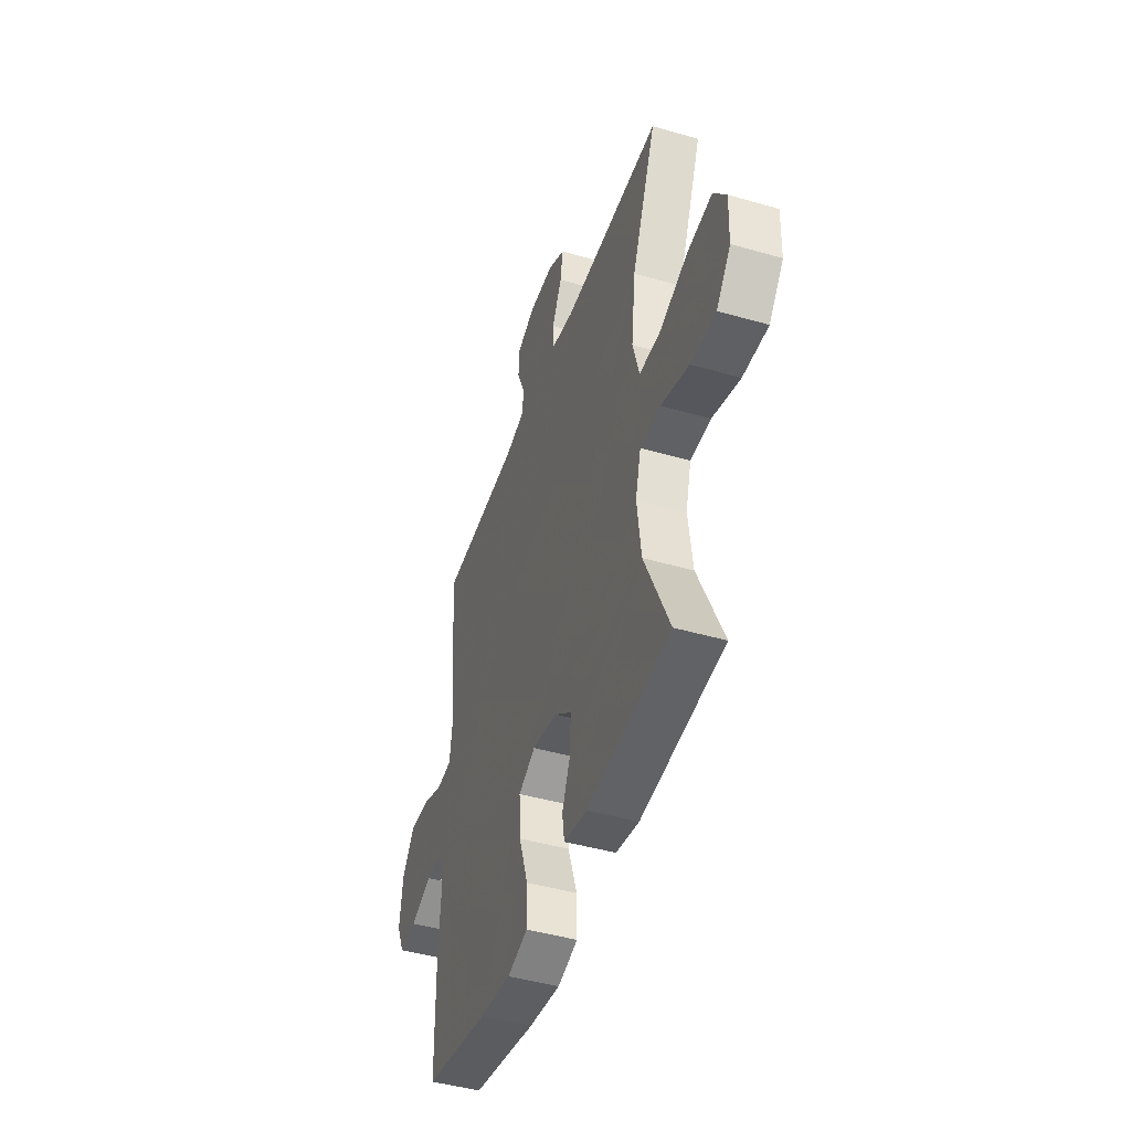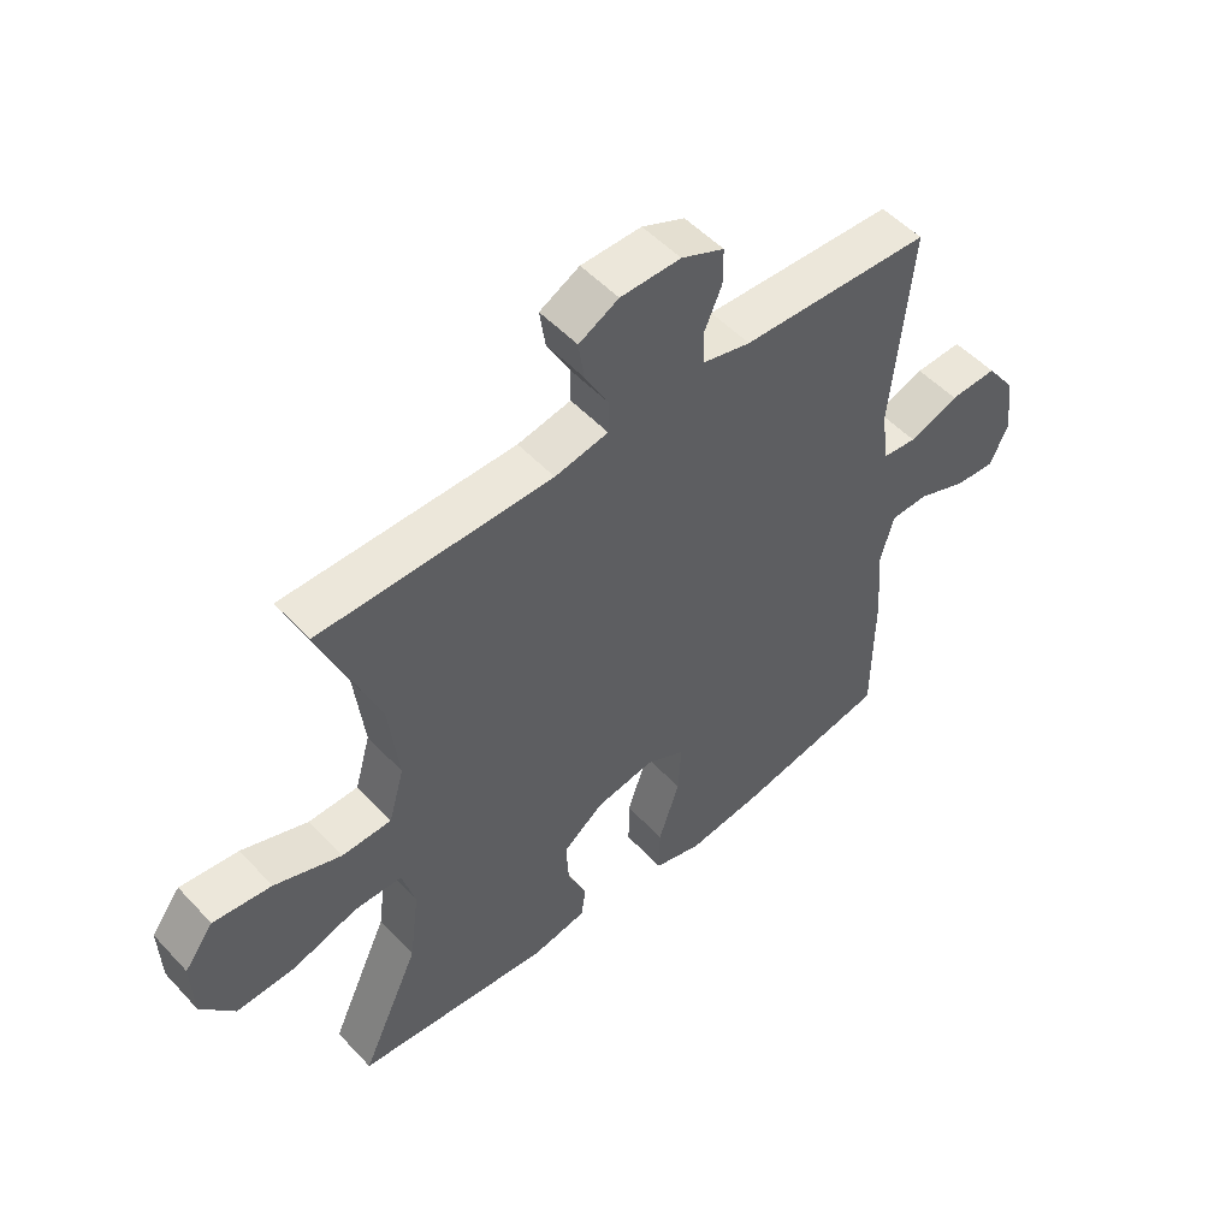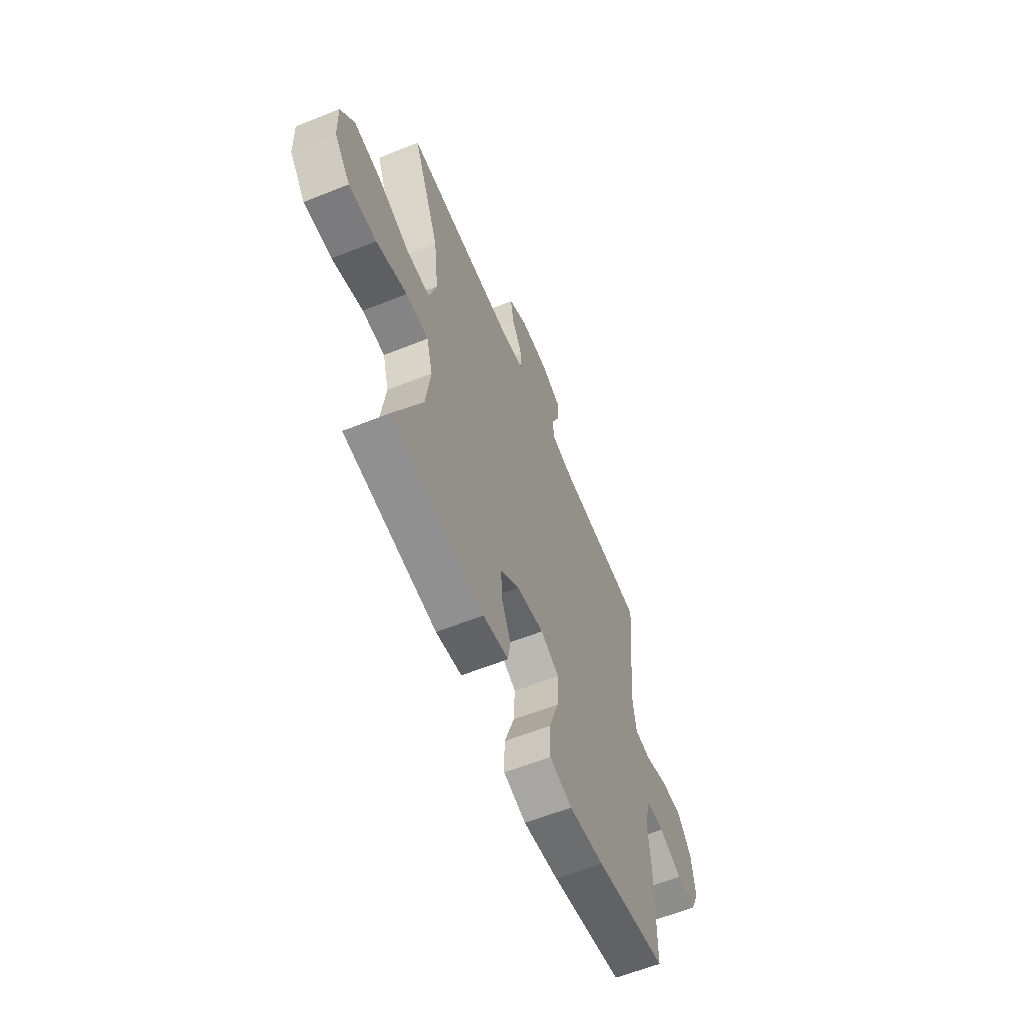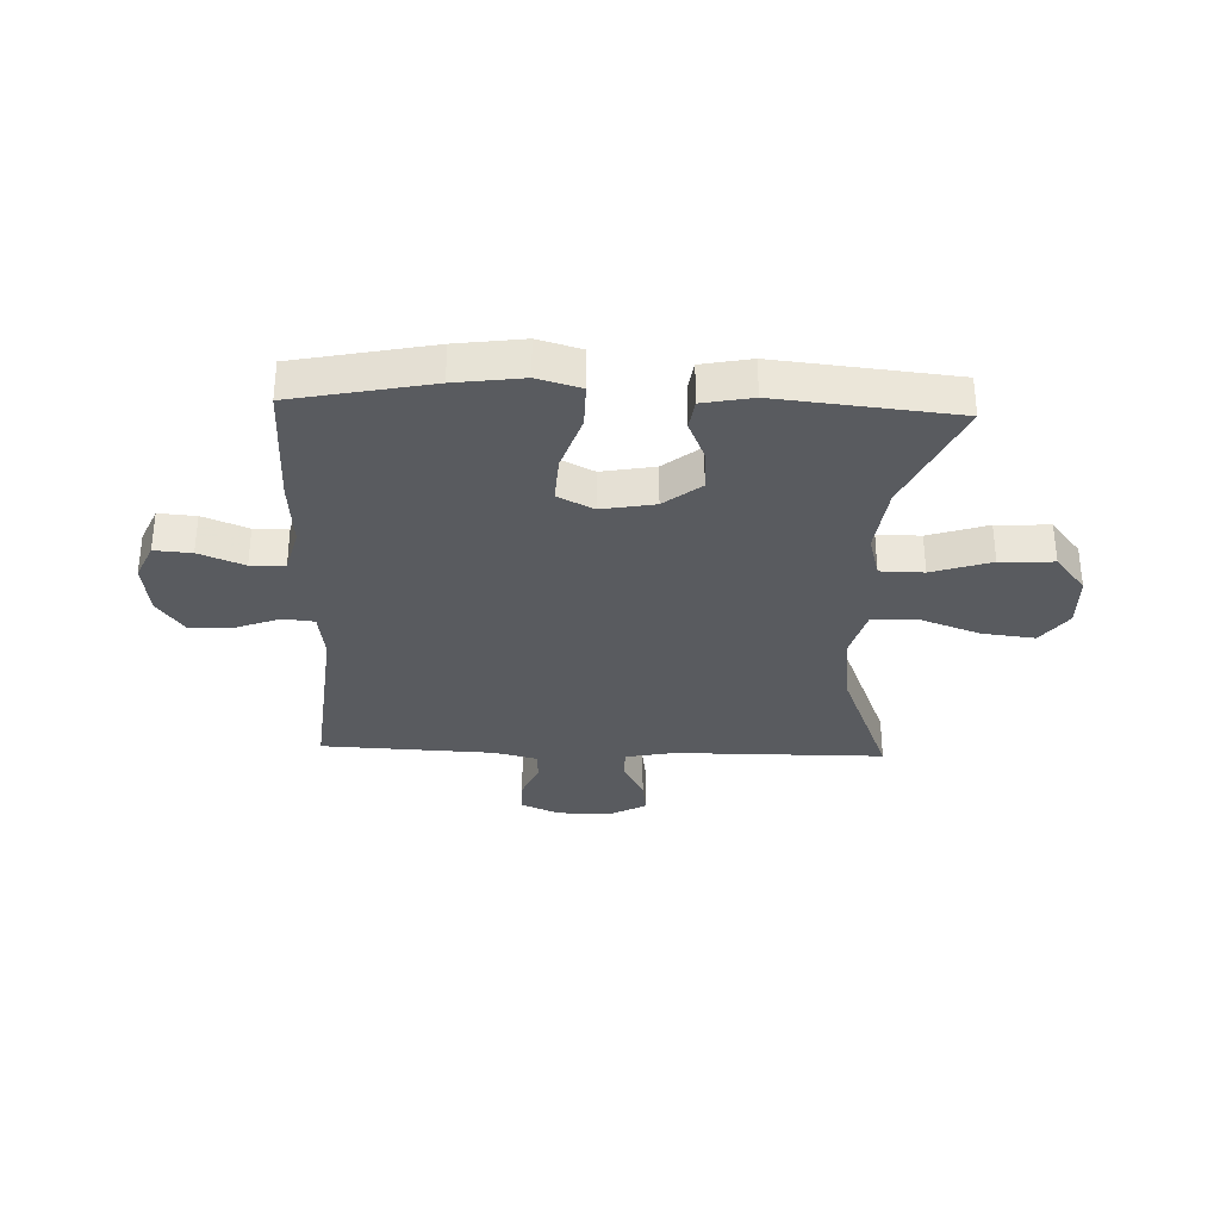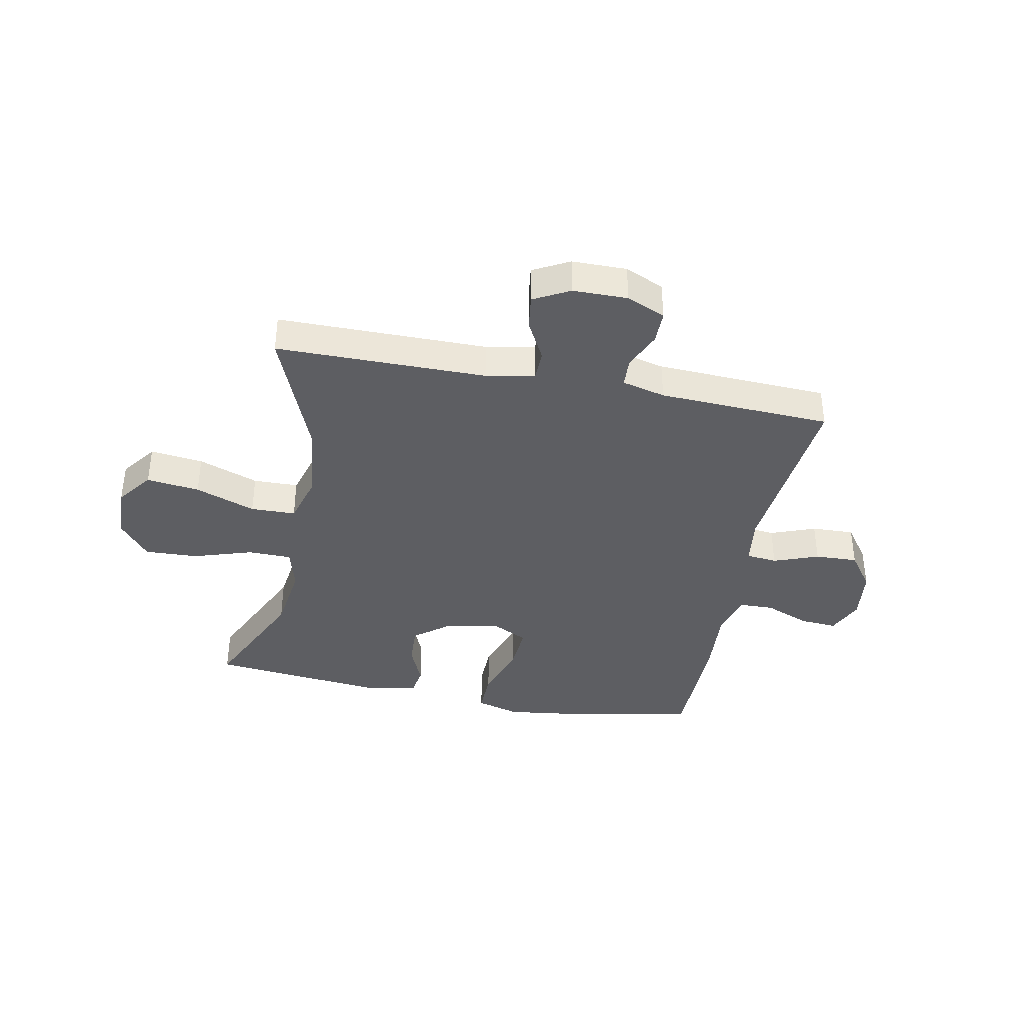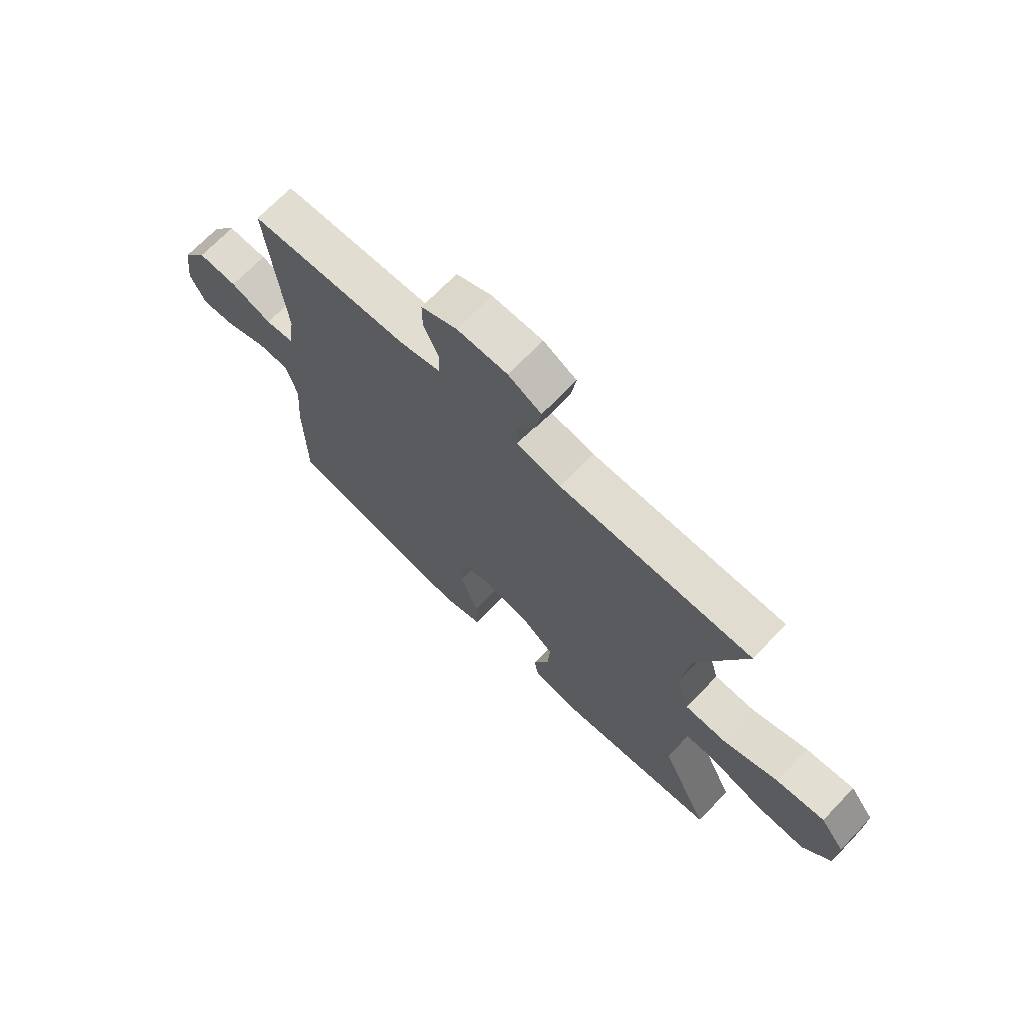
<metadata>
{"format":"obj","ext":"obj","renderer":"f3d","projection":"perspective","resolution":1024,"background":"white","views":[{"elev":-44.8,"azim":-108.5,"up":"+Z"},{"elev":51.8,"azim":-41.4,"up":"+Z"},{"elev":-60.7,"azim":-67.7,"up":"+Z"},{"elev":-32.5,"azim":177.9,"up":"+Y"},{"elev":-38.4,"azim":-11.2,"up":"+Y"},{"elev":69.6,"azim":-136.2,"up":"+Z"}]}
</metadata>
<code>
v -0.5 0.07 0.5
v -0.127 0.07 0.502
v -0.041 0.07 0.519
v -0.04 0.07 0.572
v -0.078 0.07 0.643
v -0.087 0.07 0.705
v -0.023 0.07 0.739
v 0.074 0.07 0.74
v 0.143 0.07 0.71
v 0.143 0.07 0.651
v 0.114 0.07 0.584
v 0.117 0.07 0.532
v 0.194 0.07 0.513
v 0.5 0.07 0.5
v 0.468 0.07 0.171
v 0.48 0.07 0.085
v 0.535 0.07 0.079
v 0.615 0.07 0.109
v 0.691 0.07 0.112
v 0.738 0.07 0.047
v 0.75 0.07 -0.048
v 0.721 0.07 -0.113
v 0.655 0.07 -0.108
v 0.575 0.07 -0.076
v 0.514 0.07 -0.078
v 0.493 0.07 -0.157
v 0.502 0.07 -0.279
v 0.5 0.07 -0.5
v 0.256 0.07 -0.549
v 0.136 0.07 -0.565
v 0.059 0.07 -0.543
v 0.06 0.07 -0.465
v 0.094 0.07 -0.364
v 0.099 0.07 -0.281
v 0.035 0.07 -0.249
v -0.059 0.07 -0.266
v -0.124 0.07 -0.317
v -0.12 0.07 -0.389
v -0.089 0.07 -0.462
v -0.097 0.07 -0.515
v -0.185 0.07 -0.532
v -0.5 0.07 -0.5
v -0.406 0.07 -0.295
v -0.39 0.07 -0.173
v -0.411 0.07 -0.096
v -0.488 0.07 -0.095
v -0.593 0.07 -0.129
v -0.688 0.07 -0.133
v -0.742 0.07 -0.066
v -0.745 0.07 0.03
v -0.698 0.07 0.093
v -0.604 0.07 0.082
v -0.497 0.07 0.043
v -0.417 0.07 0.045
v -0.392 0.07 0.133
v -0.408 0.07 0.27
v -0.5 0 0.5
v -0.127 0 0.502
v -0.041 0 0.519
v -0.04 0 0.572
v -0.078 0 0.643
v -0.087 0 0.705
v -0.023 0 0.739
v 0.074 0 0.74
v 0.143 0 0.71
v 0.143 0 0.651
v 0.114 0 0.584
v 0.117 0 0.532
v 0.194 0 0.513
v 0.5 0 0.5
v 0.468 0 0.171
v 0.48 0 0.085
v 0.535 0 0.079
v 0.615 0 0.109
v 0.691 0 0.112
v 0.738 0 0.047
v 0.75 0 -0.048
v 0.721 0 -0.113
v 0.655 0 -0.108
v 0.575 0 -0.076
v 0.514 0 -0.078
v 0.493 0 -0.157
v 0.502 0 -0.279
v 0.5 0 -0.5
v 0.256 0 -0.549
v 0.136 0 -0.565
v 0.059 0 -0.543
v 0.06 0 -0.465
v 0.094 0 -0.364
v 0.099 0 -0.281
v 0.035 0 -0.249
v -0.059 0 -0.266
v -0.124 0 -0.317
v -0.12 0 -0.389
v -0.089 0 -0.462
v -0.097 0 -0.515
v -0.185 0 -0.532
v -0.5 0 -0.5
v -0.406 0 -0.295
v -0.39 0 -0.173
v -0.411 0 -0.096
v -0.488 0 -0.095
v -0.593 0 -0.129
v -0.688 0 -0.133
v -0.742 0 -0.066
v -0.745 0 0.03
v -0.698 0 0.093
v -0.604 0 0.082
v -0.497 0 0.043
v -0.417 0 0.045
v -0.392 0 0.133
v -0.408 0 0.27
f 50 51 52 53
f 50 53 54
f 49 50 54
f 46 47 48 49
f 45 46 49 54
f 44 45 54 55
f 40 41 42 43
f 38 39 40 43
f 37 38 43 44
f 36 37 44 55
f 30 31 32 33
f 30 33 34
f 29 30 34
f 26 27 28 29
f 25 26 29 34
f 21 22 23 24
f 21 24 25
f 20 21 25
f 17 18 19 20
f 16 17 20 25
f 13 14 15
f 12 13 15 16
f 8 9 10 11
f 8 11 12
f 7 8 12
f 4 5 6 7
f 3 4 7 12
f 2 3 12 16
f 56 1 2 16
f 35 36 55 56
f 34 35 56
f 16 25 34 56
f 109 108 107 106
f 110 109 106
f 110 106 105
f 105 104 103 102
f 110 105 102 101
f 111 110 101 100
f 99 98 97 96
f 99 96 95 94
f 100 99 94 93
f 111 100 93 92
f 89 88 87 86
f 90 89 86
f 90 86 85
f 85 84 83 82
f 90 85 82 81
f 80 79 78 77
f 81 80 77
f 81 77 76
f 76 75 74 73
f 81 76 73 72
f 71 70 69
f 72 71 69 68
f 67 66 65 64
f 68 67 64
f 68 64 63
f 63 62 61 60
f 68 63 60 59
f 72 68 59 58
f 72 58 57 112
f 112 111 92 91
f 112 91 90
f 112 90 81 72
f 1 57 58 2
f 2 58 59 3
f 3 59 60 4
f 4 60 61 5
f 5 61 62 6
f 6 62 63 7
f 7 63 64 8
f 8 64 65 9
f 9 65 66 10
f 10 66 67 11
f 11 67 68 12
f 12 68 69 13
f 13 69 70 14
f 14 70 71 15
f 15 71 72 16
f 16 72 73 17
f 17 73 74 18
f 18 74 75 19
f 19 75 76 20
f 20 76 77 21
f 21 77 78 22
f 22 78 79 23
f 23 79 80 24
f 24 80 81 25
f 25 81 82 26
f 26 82 83 27
f 27 83 84 28
f 28 84 85 29
f 29 85 86 30
f 30 86 87 31
f 31 87 88 32
f 32 88 89 33
f 33 89 90 34
f 34 90 91 35
f 35 91 92 36
f 36 92 93 37
f 37 93 94 38
f 38 94 95 39
f 39 95 96 40
f 40 96 97 41
f 41 97 98 42
f 42 98 99 43
f 43 99 100 44
f 44 100 101 45
f 45 101 102 46
f 46 102 103 47
f 47 103 104 48
f 48 104 105 49
f 49 105 106 50
f 50 106 107 51
f 51 107 108 52
f 52 108 109 53
f 53 109 110 54
f 54 110 111 55
f 55 111 112 56
f 56 112 57 1

</code>
